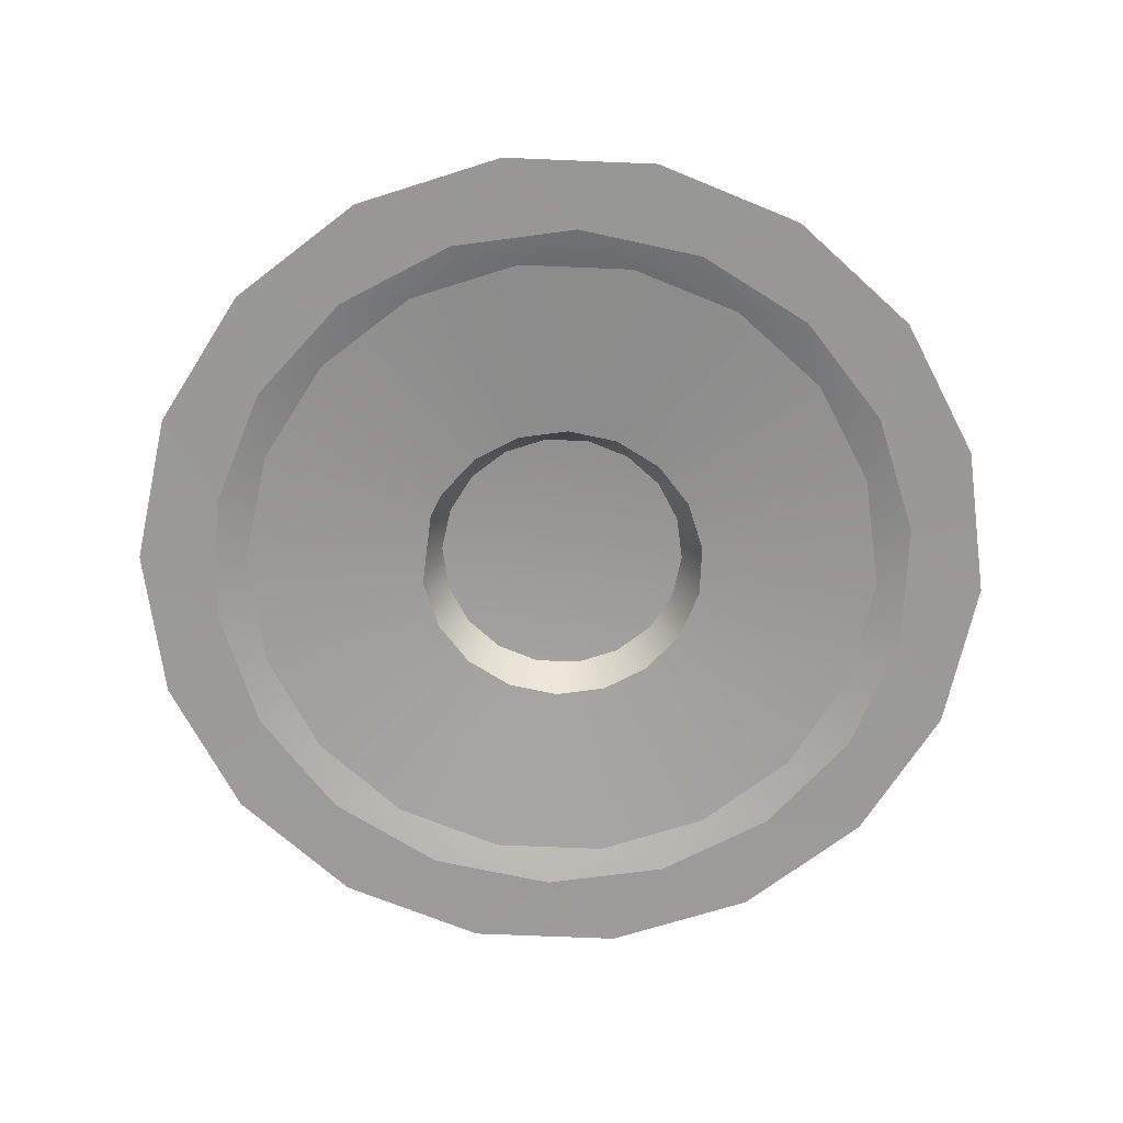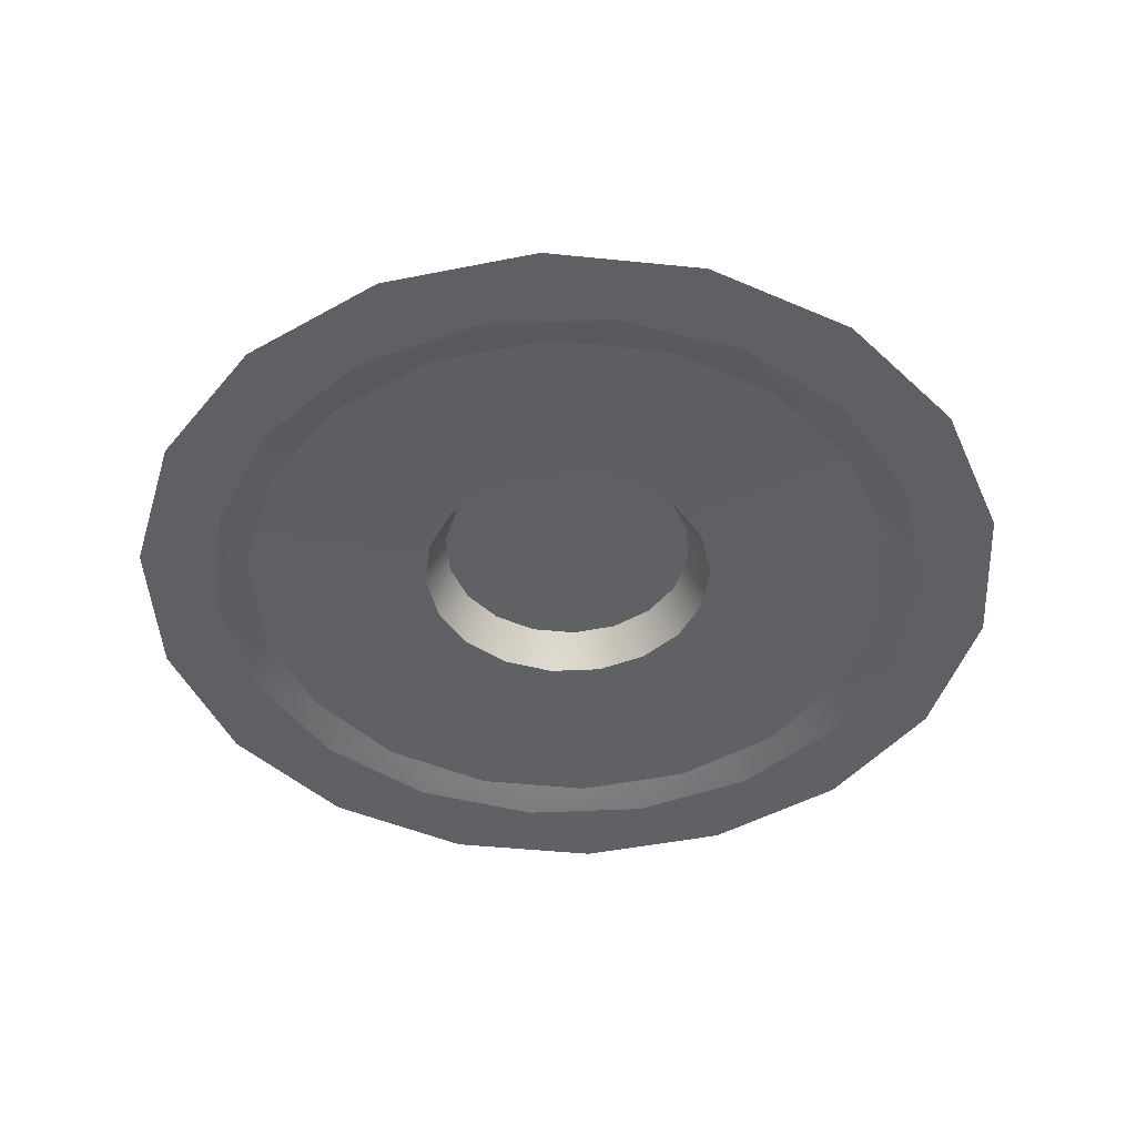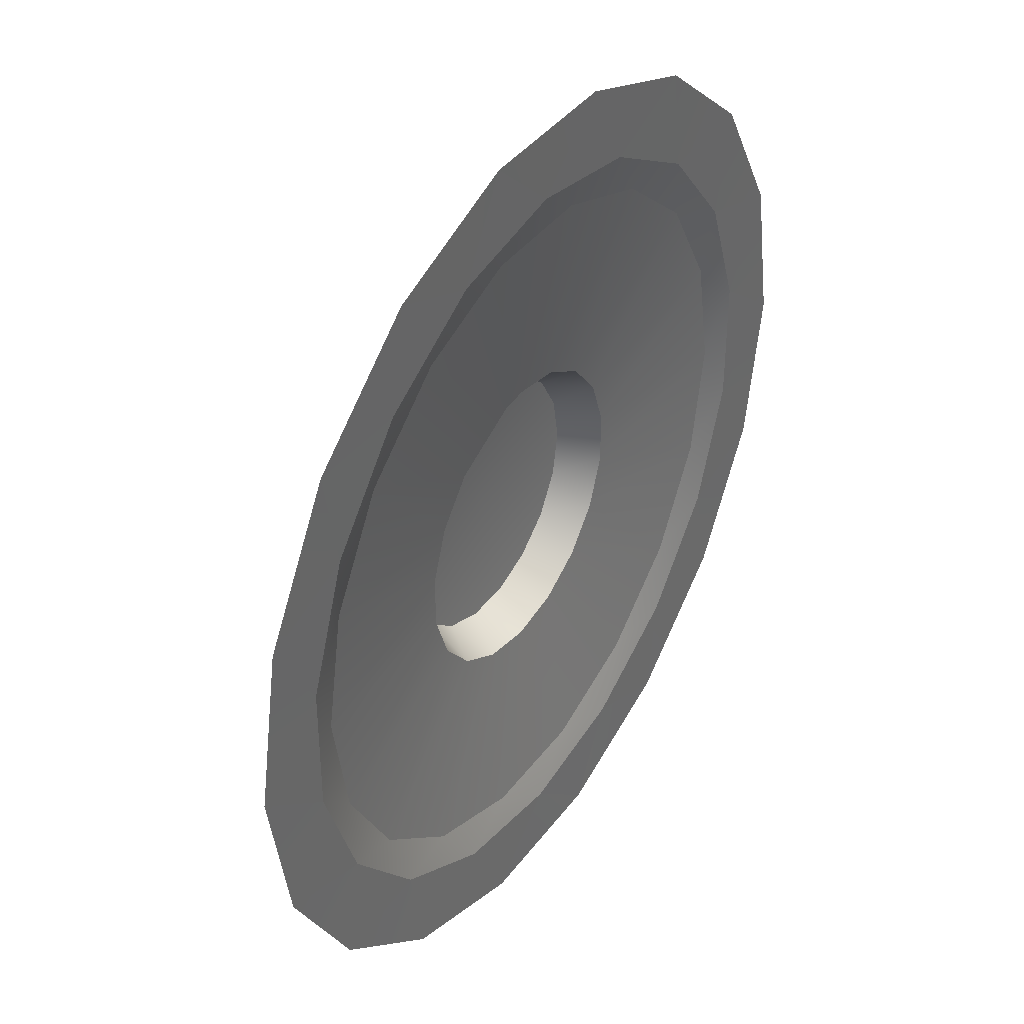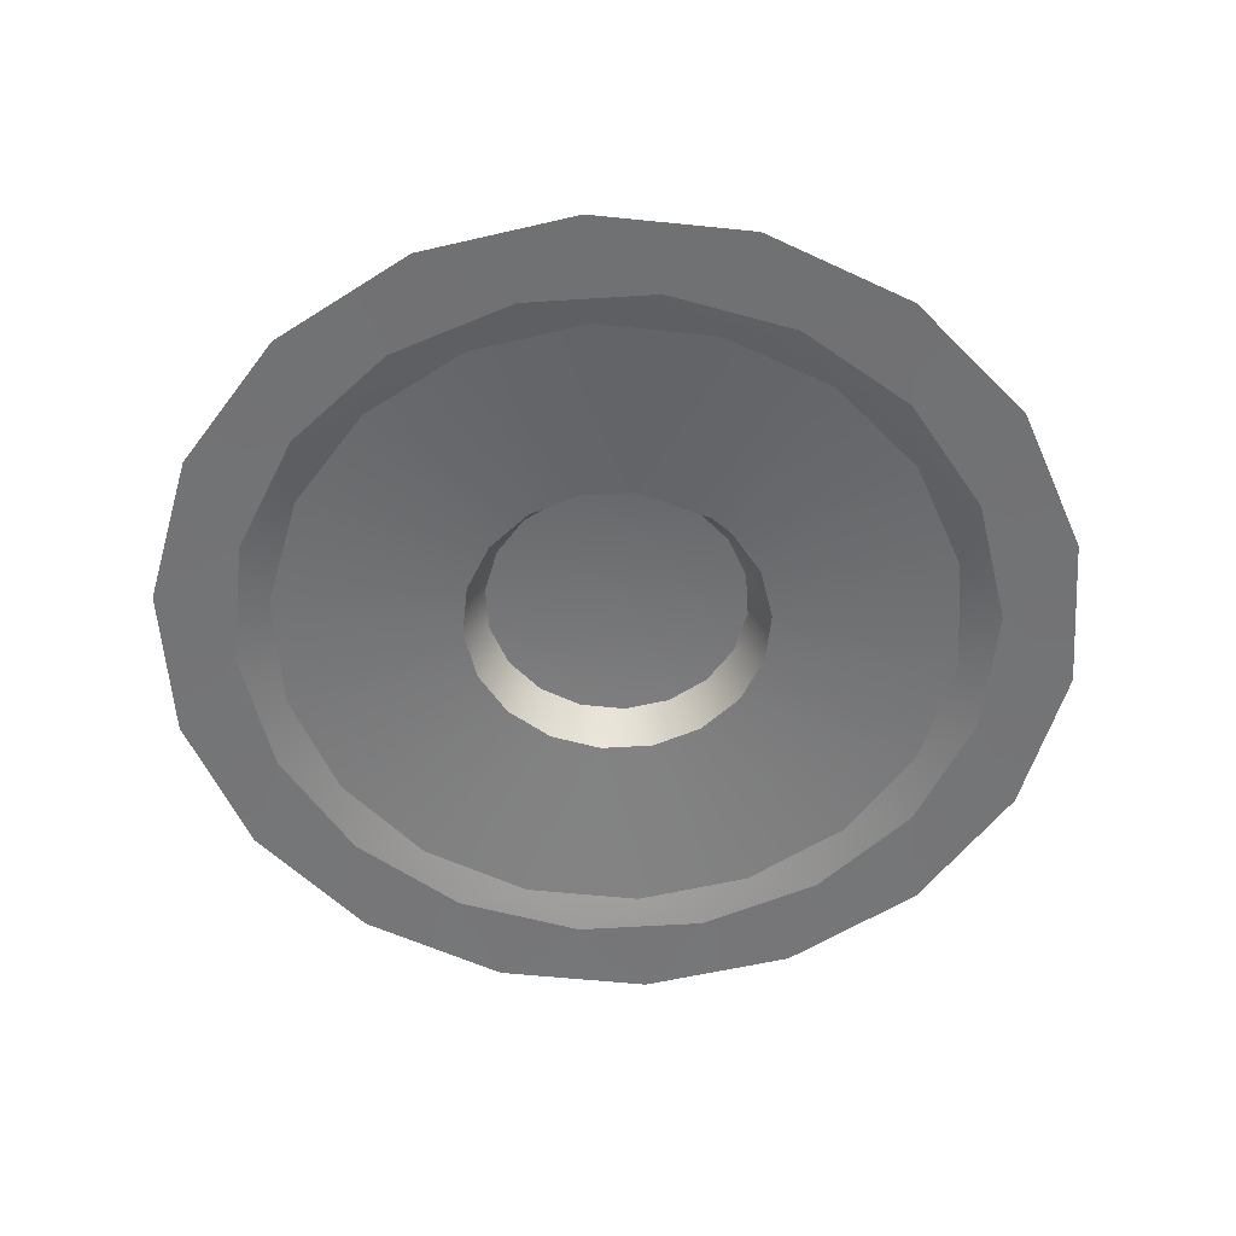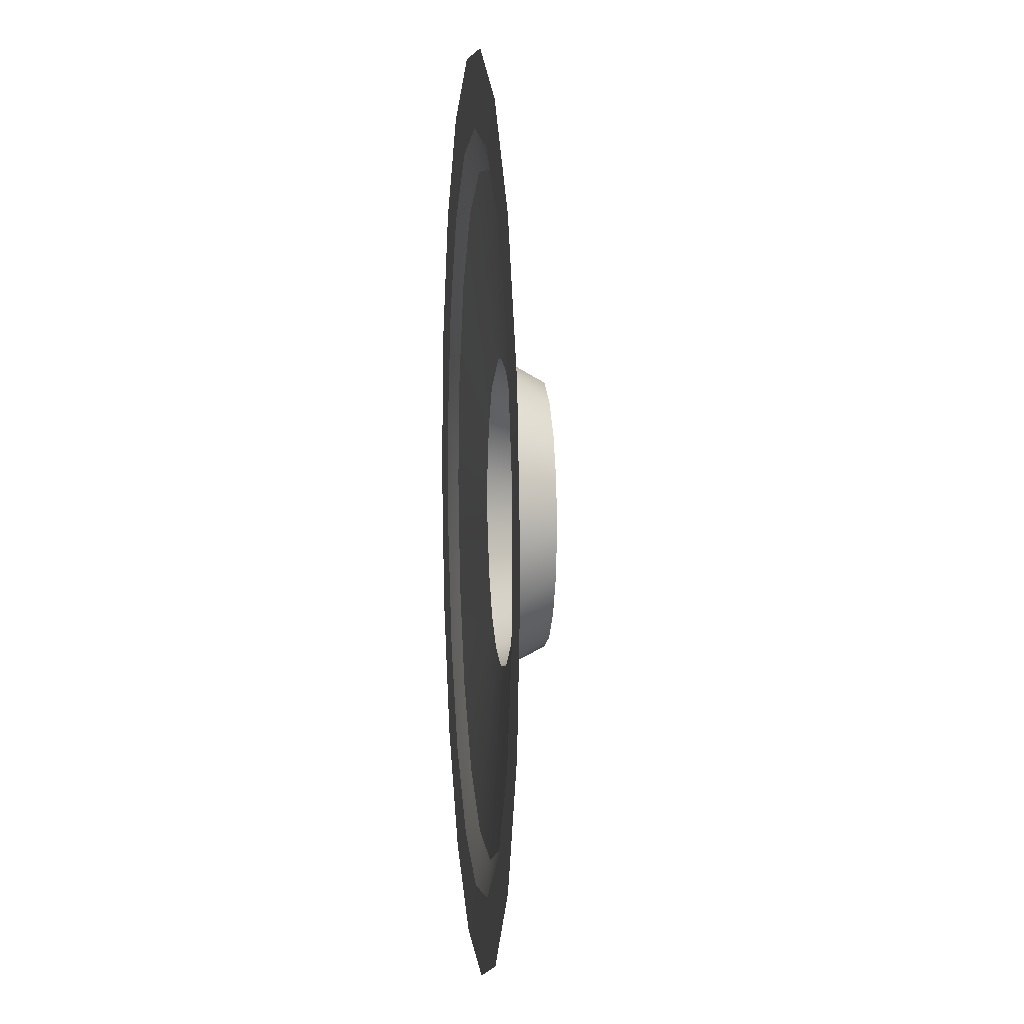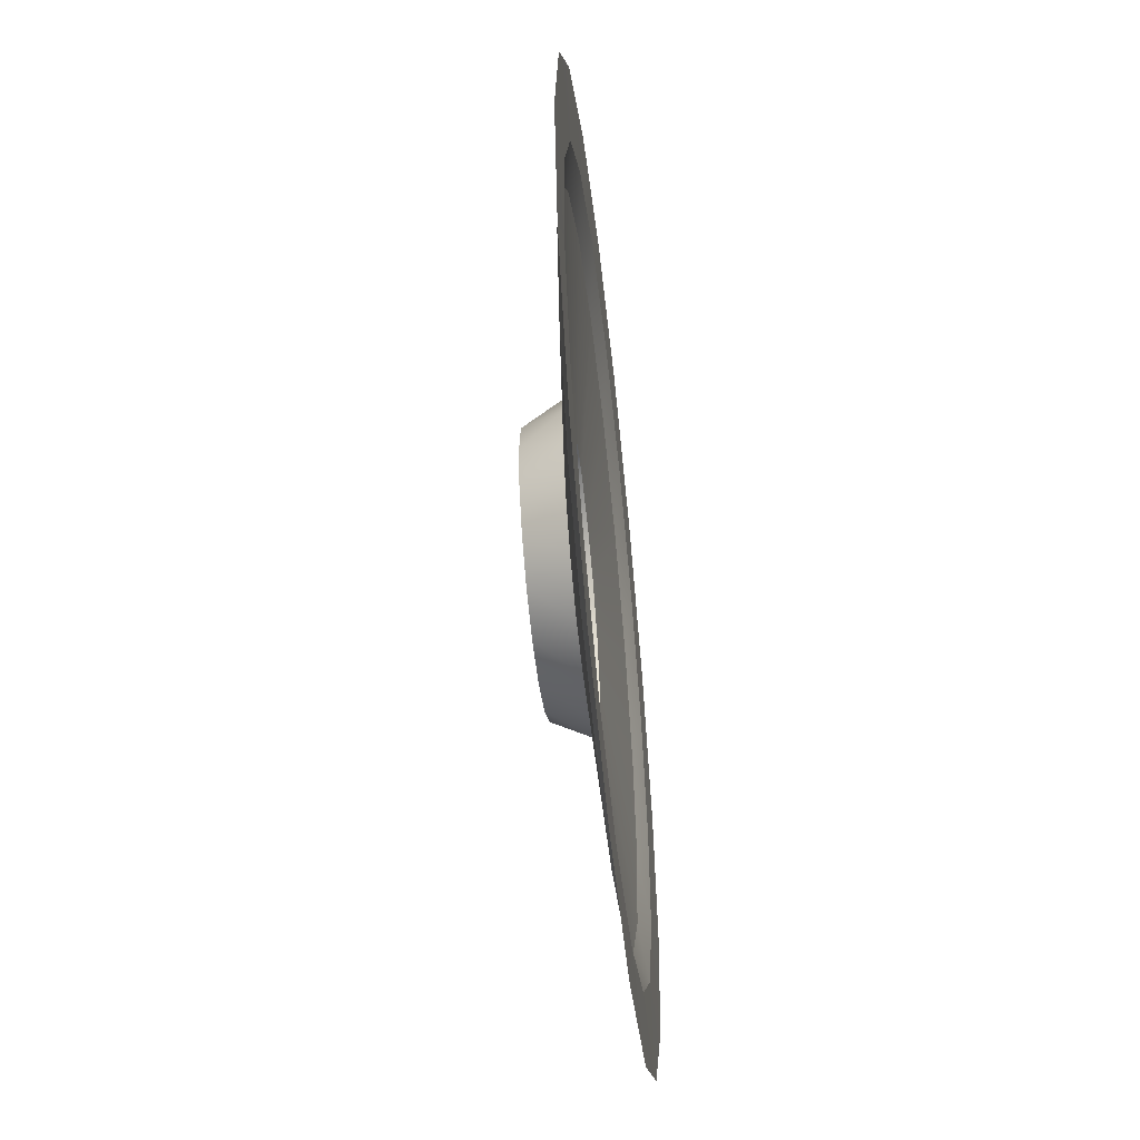
<metadata>
{"format":"obj","ext":"obj","renderer":"f3d","projection":"perspective","resolution":1024,"background":"white","views":[{"elev":-69.0,"azim":57.6,"up":"+Y"},{"elev":-44.8,"azim":-6.8,"up":"+Y"},{"elev":39.4,"azim":-57.2,"up":"+Z"},{"elev":-56.1,"azim":-46.2,"up":"+Y"},{"elev":6.6,"azim":84.4,"up":"+Z"},{"elev":-54.7,"azim":-83.7,"up":"+Z"}]}
</metadata>
<code>
o mesh-1_meshId1_name.003
v -10.13 48.2 -3.687
v -8.826 48.23 -1.58
v -10.78 48.2 7e-06
v -8.826 48.23 1.531
v -10.13 48.2 3.688
v -7.762 48.23 4.455
v -8.26 48.2 6.93
v -5.762 48.23 6.838
v -5.391 48.2 9.338
v -3.066 48.23 8.395
v -1.871 48.2 10.62
v -0.001953 48.23 8.936
v 1.871 48.2 10.62
v 3.061 48.23 8.395
v 5.391 48.2 9.338
v 5.756 48.23 6.838
v 8.26 48.2 6.93
v 7.756 48.23 4.455
v 10.13 48.2 3.688
v 8.82 48.23 1.531
v 10.78 48.2 7e-06
v 8.82 48.23 -1.58
v 10.13 48.2 -3.687
v 7.756 48.23 -4.504
v 8.26 48.2 -6.93
v 5.756 48.23 -6.887
v 5.391 48.2 -9.338
v 3.061 48.23 -8.443
v 1.871 48.2 -10.62
v -0.001953 48.23 -8.984
v -1.871 48.2 -10.62
v -3.066 48.23 -8.443
v -5.391 48.2 -9.338
v -5.762 48.23 -6.887
v -8.26 48.2 -6.93
v -7.762 48.23 -4.504
v 2.34 48.83 -2.816
v 6.197 48.45 -5.236
v 3.154 48.83 -1.848
v 7.605 48.45 -2.799
v 3.588 48.83 -0.6562
v 8.094 48.45 -0.02538
v 3.588 48.83 0.6074
v 7.605 48.45 2.744
v 3.154 48.83 1.799
v 6.197 48.45 5.184
v 2.34 48.83 2.768
v 4.041 48.45 6.992
v 1.244 48.83 3.402
v 1.395 48.45 7.955
v -0.001953 48.83 3.621
v -1.418 48.45 7.955
v -0.6426 48.83 3.564
v -4.064 48.45 6.992
v -2.346 48.83 2.768
v -6.221 48.45 5.184
v -3.16 48.83 1.799
v -7.629 48.45 2.744
v -3.594 48.83 0.6074
v -8.117 48.45 -0.02538
v -3.594 48.83 -0.6562
v -7.629 48.45 -2.799
v -3.16 48.83 -1.848
v -6.221 48.45 -5.236
v -2.346 48.83 -2.816
v -4.064 48.45 -7.047
v -1.248 48.83 -3.451
v -1.418 48.45 -8.01
v -0.001953 48.83 -3.67
v 1.395 48.45 -8.01
v 1.244 48.83 -3.451
v 4.041 48.45 -7.047
v 2.34 48.83 2.768
v 2.402 49.8 1.998
v 3.154 48.83 1.799
v 2.949 49.8 1.049
v 3.588 48.83 0.6074
v 3.139 49.8 -0.02538
v 3.588 48.83 -0.6562
v 2.949 49.8 -1.104
v 3.154 48.83 -1.848
v 2.402 49.8 -2.051
v 2.34 48.83 -2.816
v 1.562 49.8 -2.754
v 1.244 48.83 -3.451
v 0.5352 49.8 -3.129
v -0.001953 48.83 -3.67
v -0.5566 49.8 -3.129
v -1.248 48.83 -3.451
v -1.584 49.8 -2.754
v -2.346 48.83 -2.816
v -2.424 49.8 -2.051
v -3.16 48.83 -1.848
v -2.971 49.8 -1.104
v -3.594 48.83 -0.6562
v -3.16 49.8 -0.02538
v -3.594 48.83 0.6074
v -2.971 49.8 1.049
v -3.16 48.83 1.799
v -2.424 49.8 1.998
v -2.346 48.83 2.768
v -1.584 49.8 2.701
v -0.6426 48.83 3.564
v -0.5566 49.8 3.074
v -0.001953 48.83 3.621
v 0.5352 49.8 3.074
v 1.244 48.83 3.402
v 1.562 49.8 2.701
v -1.418 48.45 7.955
v -3.066 48.23 8.395
v -4.064 48.45 6.992
v -5.762 48.23 6.838
v -6.221 48.45 5.184
v -7.762 48.23 4.455
v -7.629 48.45 2.744
v -8.826 48.23 1.531
v -8.117 48.45 -0.02538
v -8.826 48.23 -1.58
v -7.629 48.45 -2.799
v -7.762 48.23 -4.504
v -6.221 48.45 -5.236
v -5.762 48.23 -6.887
v -4.064 48.45 -7.047
v -3.066 48.23 -8.443
v -1.418 48.45 -8.01
v -0.001953 48.23 -8.984
v 1.395 48.45 -8.01
v 3.061 48.23 -8.443
v 4.041 48.45 -7.047
v 5.756 48.23 -6.887
v 6.197 48.45 -5.236
v 7.756 48.23 -4.504
v 7.605 48.45 -2.799
v 8.82 48.23 -1.58
v 8.094 48.45 -0.02538
v 8.82 48.23 1.531
v 7.605 48.45 2.744
v 7.756 48.23 4.455
v 6.197 48.45 5.184
v 5.756 48.23 6.838
v 4.041 48.45 6.992
v 3.061 48.23 8.395
v 1.395 48.45 7.955
v -0.001953 48.23 8.936
v -2.971 49.8 -1.104
v -2.424 49.8 -2.051
v -0.009766 49.99 -0.02538
v -1.584 49.8 -2.754
v -0.5566 49.8 -3.129
v -3.16 49.8 -0.02538
v -2.971 49.8 1.049
v -2.424 49.8 1.998
v -1.584 49.8 2.701
v -0.5566 49.8 3.074
v 0.5352 49.8 3.074
v 1.562 49.8 2.701
v 2.402 49.8 1.998
v 2.949 49.8 1.049
v 3.139 49.8 -0.02538
v 2.949 49.8 -1.104
v 2.402 49.8 -2.051
v 1.562 49.8 -2.754
v 0.5352 49.8 -3.129
f 3 4 2
f 5 6 4
f 7 8 6
f 9 10 8
f 11 12 10
f 13 14 12
f 15 16 14
f 17 18 16
f 19 20 18
f 21 22 20
f 23 24 22
f 25 26 24
f 27 28 26
f 29 30 28
f 31 32 30
f 33 34 32
f 35 36 34
f 1 2 36
f 3 2 1
f 5 4 3
f 7 6 5
f 9 8 7
f 11 10 9
f 13 12 11
f 15 14 13
f 17 16 15
f 19 18 17
f 21 20 19
f 23 22 21
f 25 24 23
f 27 26 25
f 29 28 27
f 31 30 29
f 33 32 31
f 35 34 33
f 1 36 35
f 39 38 37
f 39 40 38
f 41 40 39
f 41 42 40
f 43 42 41
f 43 44 42
f 45 44 43
f 45 46 44
f 47 46 45
f 47 48 46
f 49 48 47
f 49 50 48
f 51 50 49
f 51 52 50
f 53 52 51
f 53 54 52
f 55 54 53
f 55 56 54
f 57 56 55
f 57 58 56
f 59 58 57
f 59 60 58
f 61 60 59
f 61 62 60
f 63 62 61
f 63 64 62
f 65 64 63
f 65 66 64
f 67 66 65
f 67 68 66
f 69 68 67
f 69 70 68
f 71 70 69
f 71 72 70
f 37 72 71
f 37 38 72
f 75 74 73
f 75 76 74
f 77 76 75
f 77 78 76
f 79 78 77
f 79 80 78
f 81 80 79
f 81 82 80
f 83 82 81
f 83 84 82
f 85 84 83
f 85 86 84
f 87 86 85
f 87 88 86
f 89 88 87
f 89 90 88
f 91 90 89
f 91 92 90
f 93 92 91
f 93 94 92
f 95 94 93
f 95 96 94
f 97 96 95
f 97 98 96
f 99 98 97
f 99 100 98
f 101 100 99
f 101 102 100
f 103 102 101
f 103 104 102
f 105 104 103
f 105 106 104
f 107 106 105
f 107 108 106
f 73 108 107
f 73 74 108
f 111 110 109
f 111 112 110
f 113 112 111
f 113 114 112
f 115 114 113
f 115 116 114
f 117 116 115
f 117 118 116
f 119 118 117
f 119 120 118
f 121 120 119
f 121 122 120
f 123 122 121
f 123 124 122
f 125 124 123
f 125 126 124
f 127 126 125
f 127 128 126
f 129 128 127
f 129 130 128
f 131 130 129
f 131 132 130
f 133 132 131
f 133 134 132
f 135 134 133
f 135 136 134
f 137 136 135
f 137 138 136
f 139 138 137
f 139 140 138
f 141 140 139
f 141 142 140
f 143 142 141
f 143 144 142
f 109 144 143
f 109 110 144
f 147 146 145
f 147 148 146
f 149 148 147
f 150 147 145
f 150 151 147
f 152 147 151
f 152 153 147
f 154 147 153
f 154 155 147
f 156 147 155
f 156 157 147
f 158 147 157
f 158 159 147
f 160 147 159
f 160 161 147
f 162 147 161
f 162 163 147
f 147 163 149

</code>
